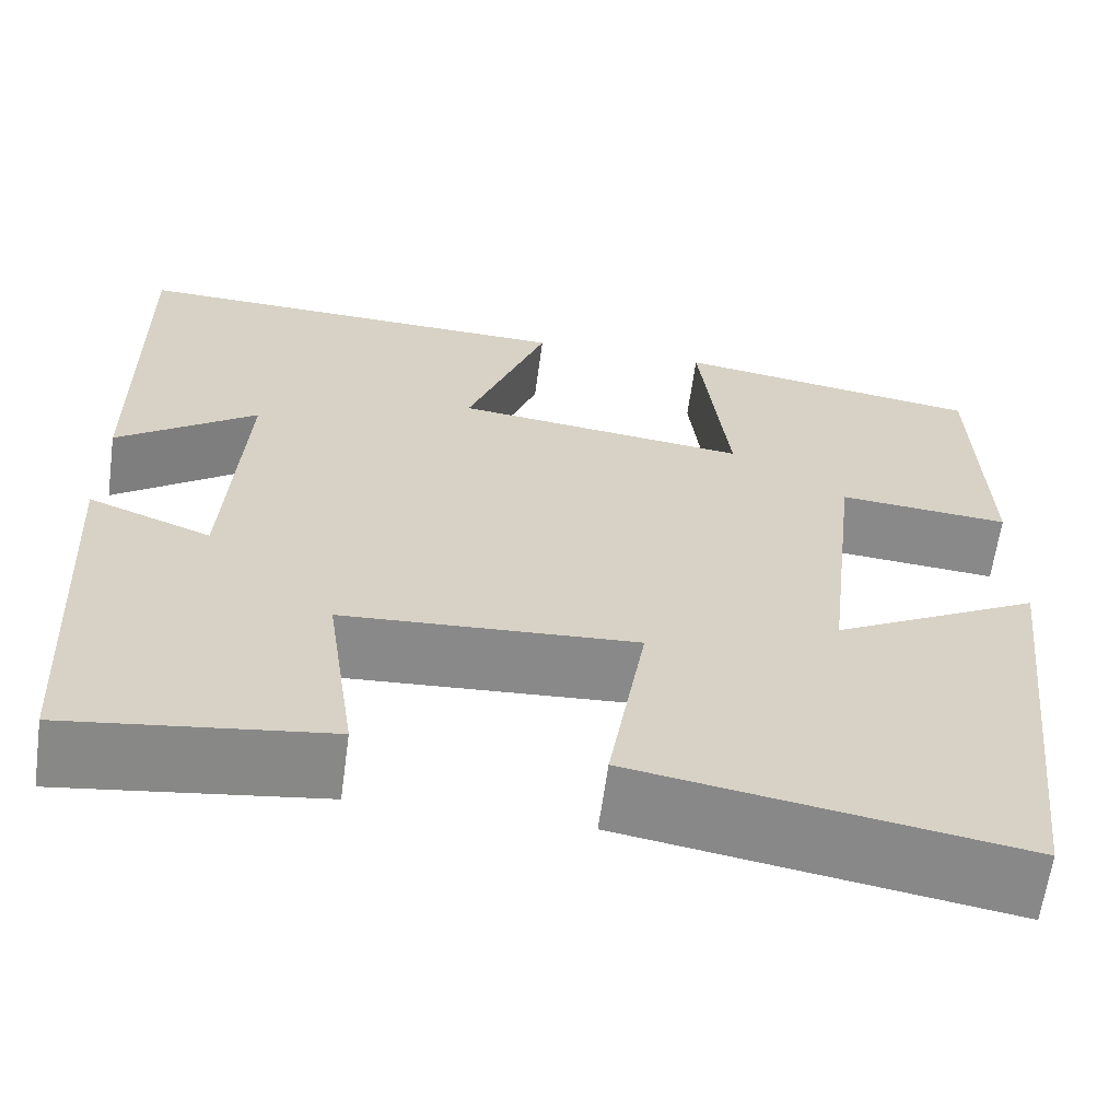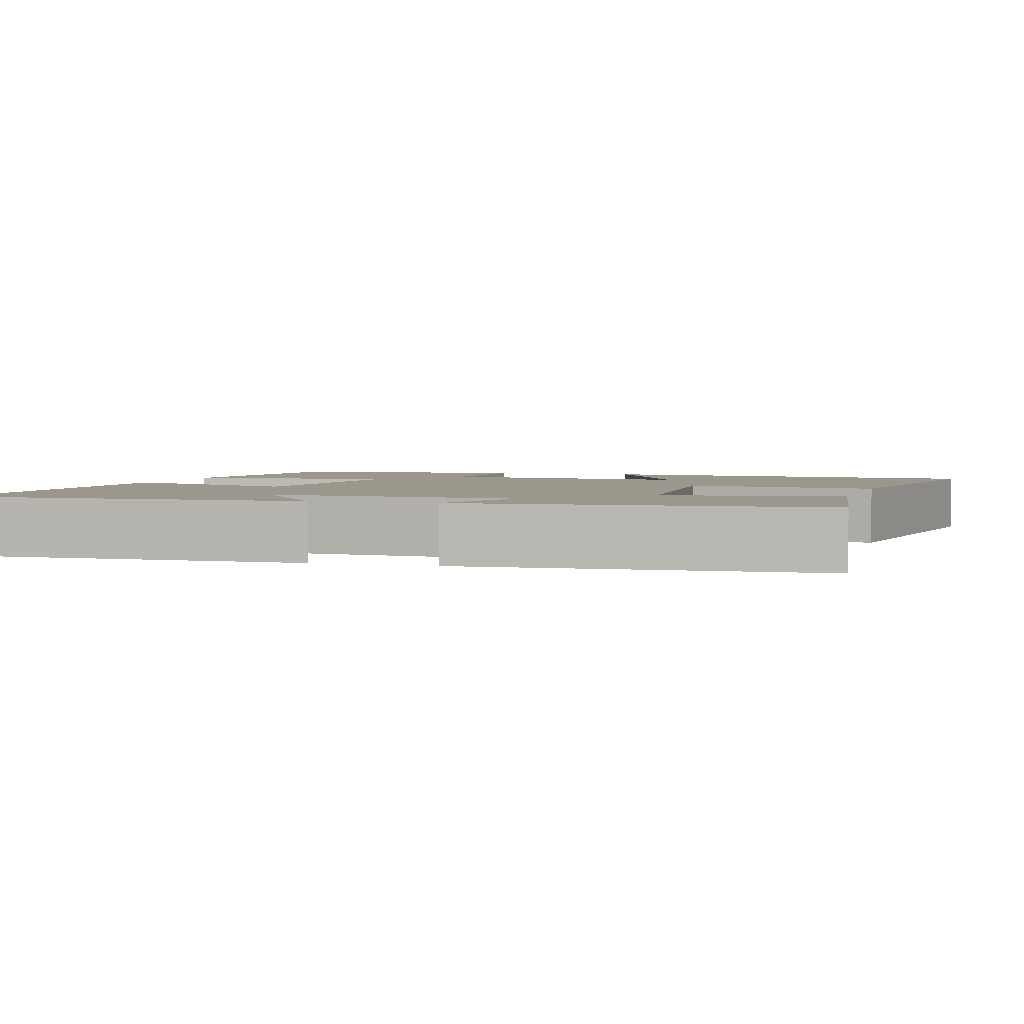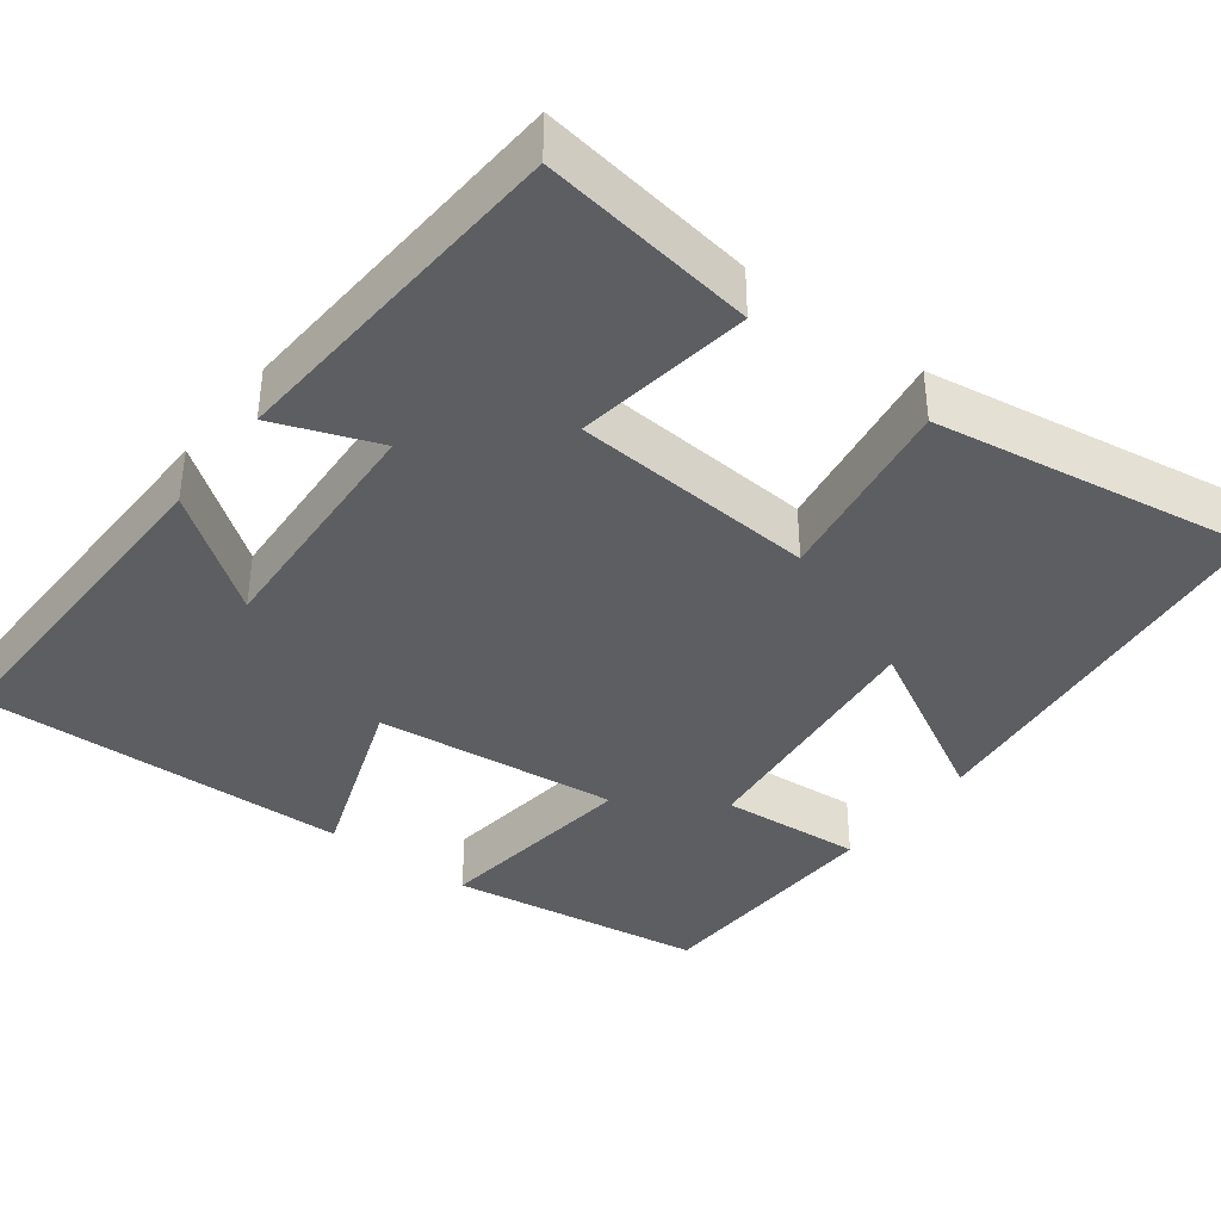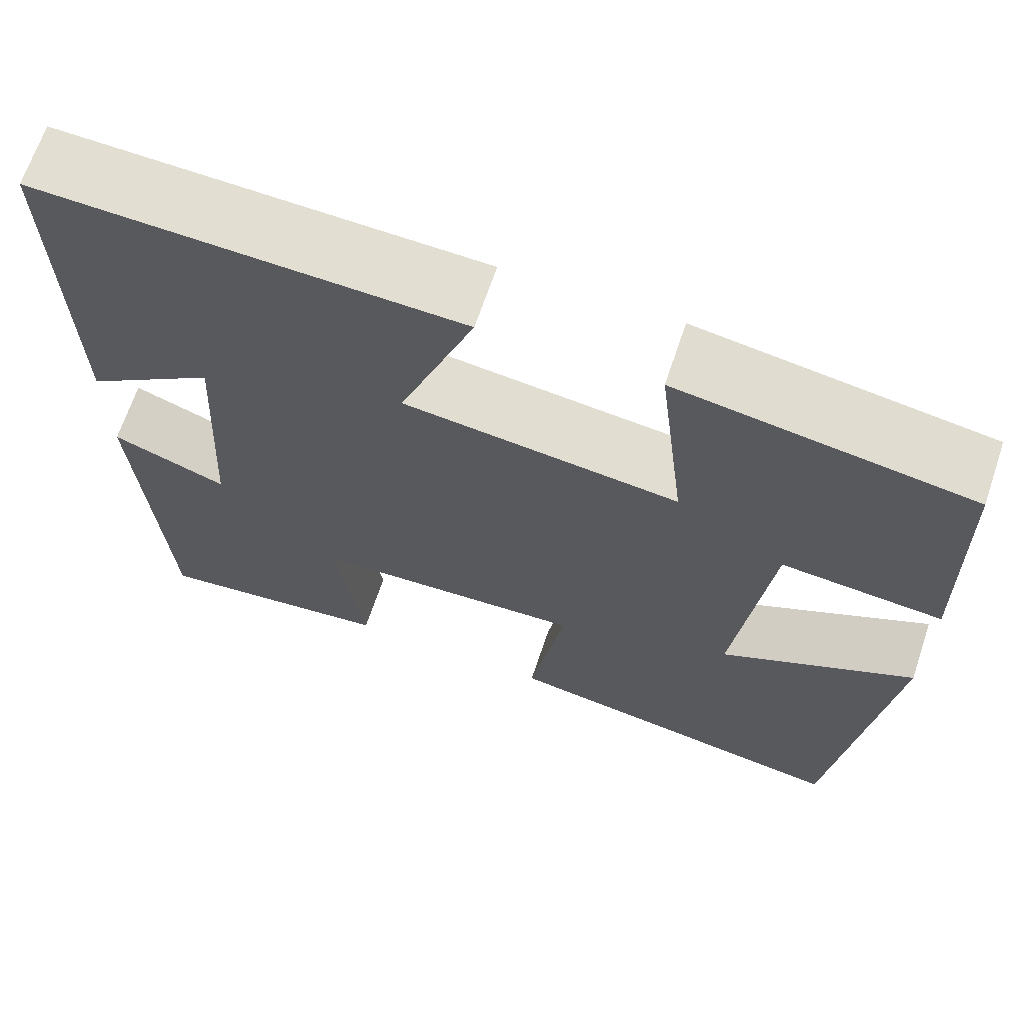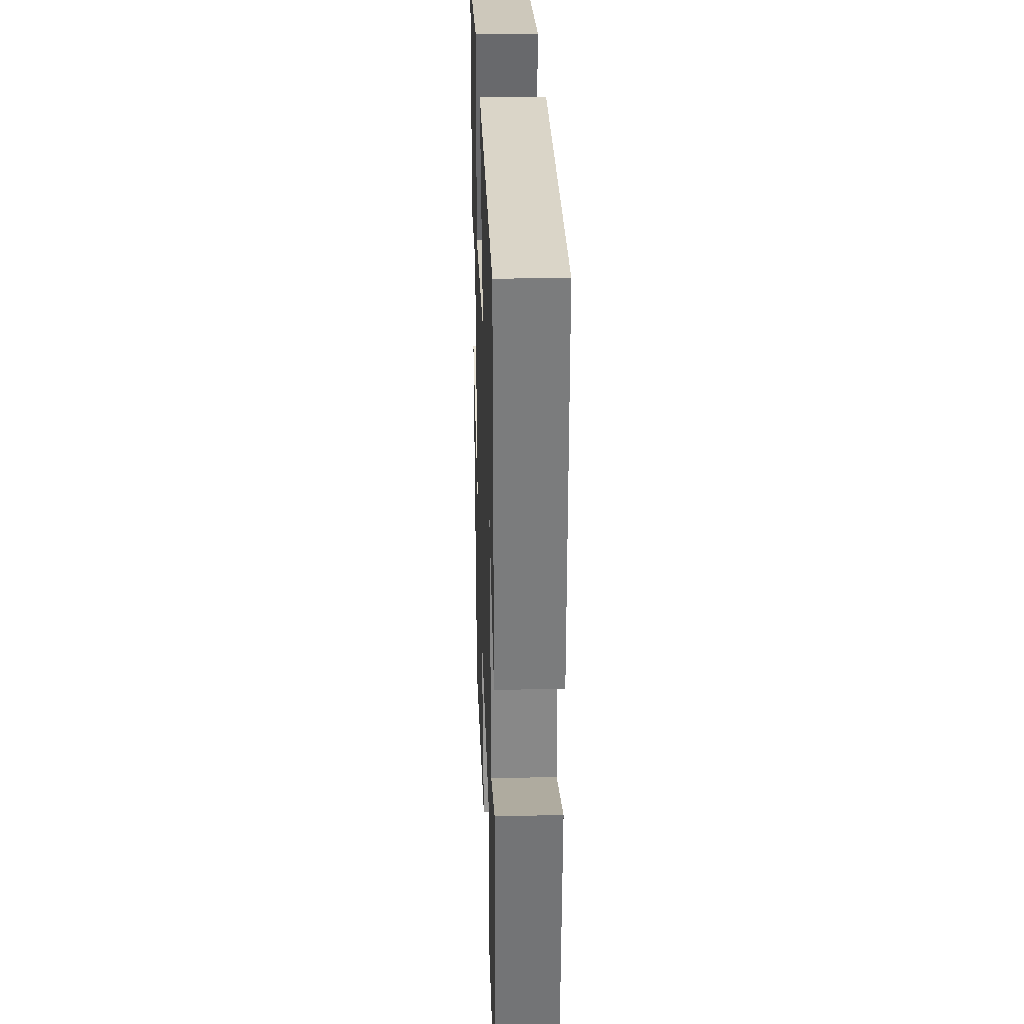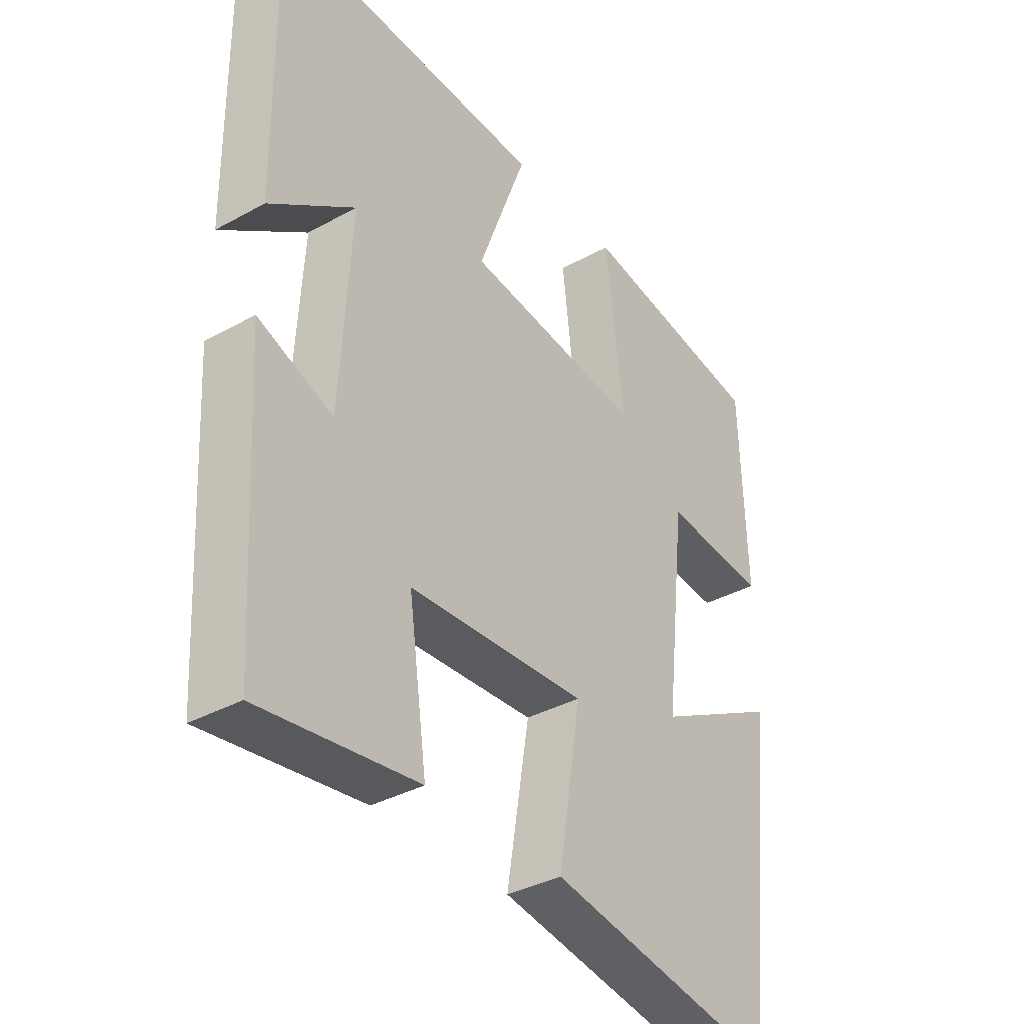
<metadata>
{"format":"obj","ext":"obj","renderer":"f3d","projection":"perspective","resolution":1024,"background":"white","views":[{"elev":-63.3,"azim":172.2,"up":"+Z"},{"elev":2.9,"azim":106.5,"up":"+Y"},{"elev":-38.5,"azim":142.4,"up":"+Y"},{"elev":67.4,"azim":-161.4,"up":"+Z"},{"elev":30.8,"azim":88.0,"up":"+Z"},{"elev":-36.4,"azim":125.7,"up":"+Z"}]}
</metadata>
<code>
v -0.491 0.07 0.45
v -0.164 0.07 0.5
v -0.195 0.07 0.233
v 0.115 0.07 0.269
v 0.03 0.07 0.5
v 0.506 0.07 0.514
v 0.5 0.07 0.067
v 0.352 0.07 0.175
v 0.37 0.07 -0.139
v 0.5 0.07 -0.089
v 0.474 0.07 -0.538
v 0.201 0.07 -0.5
v 0.233 0.07 -0.277
v -0.077 0.07 -0.257
v -0.037 0.07 -0.5
v -0.441 0.07 -0.567
v -0.5 0.07 -0.062
v -0.281 0.07 -0.179
v -0.319 0.07 0.151
v -0.5 0.07 0.136
v -0.491 0 0.45
v -0.164 0 0.5
v -0.195 0 0.233
v 0.115 0 0.269
v 0.03 0 0.5
v 0.506 0 0.514
v 0.5 0 0.067
v 0.352 0 0.175
v 0.37 0 -0.139
v 0.5 0 -0.089
v 0.474 0 -0.538
v 0.201 0 -0.5
v 0.233 0 -0.277
v -0.077 0 -0.257
v -0.037 0 -0.5
v -0.441 0 -0.567
v -0.5 0 -0.062
v -0.281 0 -0.179
v -0.319 0 0.151
v -0.5 0 0.136
f 1 2 3
f 20 1 3
f 19 20 3
f 18 19 3 4
f 15 16 17 18
f 14 15 18
f 13 14 18 4
f 11 12 13
f 10 11 13
f 9 10 13
f 8 9 13 4
f 5 6 7 8
f 4 5 8
f 23 22 21
f 23 21 40
f 23 40 39
f 24 23 39 38
f 38 37 36 35
f 38 35 34
f 24 38 34 33
f 33 32 31
f 33 31 30
f 33 30 29
f 24 33 29 28
f 28 27 26 25
f 28 25 24
f 1 21 22 2
f 2 22 23 3
f 3 23 24 4
f 4 24 25 5
f 5 25 26 6
f 6 26 27 7
f 7 27 28 8
f 8 28 29 9
f 9 29 30 10
f 10 30 31 11
f 11 31 32 12
f 12 32 33 13
f 13 33 34 14
f 14 34 35 15
f 15 35 36 16
f 16 36 37 17
f 17 37 38 18
f 18 38 39 19
f 19 39 40 20
f 20 40 21 1

</code>
